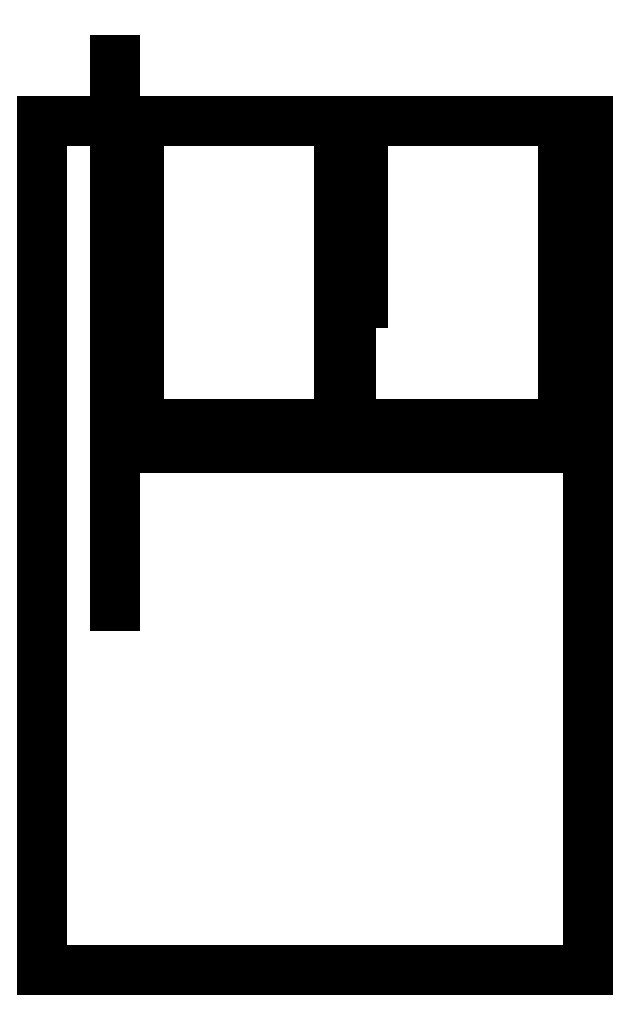
<metadata>
{"format":"dxf","ext":"dxf","renderer":"ezdxf+matplotlib","layout":"modelspace","background":"white","min_lineweight":24,"dpi":150}
</metadata>
<code>
0
SECTION
2
ENTITIES
0
3DSOLID
8
0
347
7A
290
     1
2
{bbb596b9-5211-9f4d-9195-aa99ba5f6b6b}
350
0
0
3DSOLID
8
0
347
7A
290
     1
2
{d50d3b36-e617-0f48-bd95-20a017373240}
350
0
0
3DSOLID
8
0
347
7A
290
     1
2
{8b881387-2463-3649-9c83-infad9bad}
350
0
0
3DSOLID
8
0
347
7A
290
     1
2
{335989d1-f28a-ae48-bdda-1358df1.5e+163}
350
0
0
3DSOLID
8
0
347
7A
290
     1
2
{10054443-9611-554f-830a-74063075a495}
350
0
0
3DSOLID
8
0
347
7A
290
     1
2
{6b53be2c-b05b-6e+47-91c9-aca5e+04c4a8c1}
350
0
0
3DSOLID
8
0
347
7A
290
     1
2
{39b35179-6499-7c4c-9510-038c49b62594}
350
0
0
POINT
8
SimpleBox_Finished v2_Sketch1
10
0
20
0
30
0
0
LINE
8
SimpleBox_Finished v2_Sketch1
10
1
20
-0.4
30
0
11
1
21
-1e-16
31
0
0
LINE
8
SimpleBox_Finished v2_Sketch1
10
3.5
20
5
30
0
11
3.5
21
0
31
0
0
LINE
8
SimpleBox_Finished v2_Sketch1
10
-0.4
20
3
30
0
11
-0.4
21
2
31
0
0
LINE
8
SimpleBox_Finished v2_Sketch1
10
5
20
0
30
0
11
5
21
-0.4
31
0
0
LINE
8
SimpleBox_Finished v2_Sketch1
10
0
20
3
30
0
11
-0.4
21
3
31
0
0
LINE
8
SimpleBox_Finished v2_Sketch1
10
7.4
20
2
30
0
11
7
21
2
31
0
0
LINE
8
SimpleBox_Finished v2_Sketch1
10
1
20
-1e-16
30
0
11
2
21
-1e-16
31
0
0
LINE
8
SimpleBox_Finished v2_Sketch1
10
0
20
2
30
0
11
0
21
3
31
0
0
LINE
8
SimpleBox_Finished v2_Sketch1
10
6
20
-0.4
30
0
11
6
21
0
31
0
0
LINE
8
SimpleBox_Finished v2_Sketch1
10
7.4
20
3
30
0
11
7.4
21
2
31
0
0
LINE
8
SimpleBox_Finished v2_Sketch1
10
2
20
-0.4
30
0
11
1
21
-0.4
31
0
0
LINE
8
SimpleBox_Finished v2_Sketch1
10
0
20
0
30
0
11
0
21
5
31
0
0
LINE
8
SimpleBox_Finished v2_Sketch1
10
7
20
3
30
0
11
7.4
21
3
31
0
0
LINE
8
SimpleBox_Finished v2_Sketch1
10
7
20
2
30
0
11
7
21
3
31
0
0
LINE
8
SimpleBox_Finished v2_Sketch1
10
7
20
-6e-16
30
0
11
0
21
0
31
0
0
LINE
8
SimpleBox_Finished v2_Sketch1
10
2
20
-1e-16
30
0
11
2
21
-0.4
31
0
0
LINE
8
SimpleBox_Finished v2_Sketch1
10
0
20
5
30
0
11
7
21
5
31
0
0
LINE
8
SimpleBox_Finished v2_Sketch1
10
7
20
5
30
0
11
7
21
-9e-16
31
0
0
LINE
8
SimpleBox_Finished v2_Sketch1
10
-0.4
20
2
30
0
11
0
21
2
31
0
0
LINE
8
SimpleBox_Finished v2_Sketch1
10
6
20
0
30
0
11
5
21
0
31
0
0
LINE
8
SimpleBox_Finished v2_Sketch1
10
5
20
-0.4
30
0
11
6
21
-0.4
31
0
0
POINT
8
SimpleBox_Finished v2_Sketch2
10
7.4
20
0
30
0
0
LINE
8
SimpleBox_Finished v2_Sketch2
10
7.4
20
-6e-16
30
-0.6
11
7.4
21
-0.4
31
-0.6
0
LINE
8
SimpleBox_Finished v2_Sketch2
10
7.4
20
-0.4
30
-12.6
11
7.4
21
-6e-16
31
-12.6
0
LINE
8
SimpleBox_Finished v2_Sketch2
10
7.4
20
-6e-16
30
-14.6
11
7.4
21
-6e-16
31
0.4
0
LINE
8
SimpleBox_Finished v2_Sketch2
10
7.4
20
3
30
0
11
7.4
21
3
31
0.4
0
LINE
8
SimpleBox_Finished v2_Sketch2
10
7.4
20
5
30
0.4
11
7.4
21
5
31
-14.6
0
LINE
8
SimpleBox_Finished v2_Sketch2
10
7.4
20
-0.4
30
-0.6
11
7.4
21
-0.4
31
-1.6
0
LINE
8
SimpleBox_Finished v2_Sketch2
10
7.4
20
-6e-16
30
-13.6
11
7.4
21
-0.4
31
-13.6
0
LINE
8
SimpleBox_Finished v2_Sketch2
10
7.4
20
-6e-16
30
0.4
11
7.4
21
5
31
0.4
0
LINE
8
SimpleBox_Finished v2_Sketch2
10
7.4
20
3
30
0.4
11
7.4
21
2
31
0.4
0
LINE
8
SimpleBox_Finished v2_Sketch2
10
7.4
20
5
30
-14.6
11
7.4
21
-9e-16
31
-14.6
0
LINE
8
SimpleBox_Finished v2_Sketch2
10
7.4
20
-0.4
30
-13.6
11
7.4
21
-0.4
31
-12.6
0
LINE
8
SimpleBox_Finished v2_Sketch2
10
7.4
20
2
30
0
11
7.4
21
3
31
0
0
LINE
8
SimpleBox_Finished v2_Sketch2
10
7.4
20
-0.4
30
-1.6
11
7.4
21
-6e-16
31
-1.6
0
LINE
8
SimpleBox_Finished v2_Sketch2
10
7.4
20
-6e-16
30
-1.6
11
7.4
21
-6e-16
31
-0.6
0
LINE
8
SimpleBox_Finished v2_Sketch2
10
7.4
20
-6e-16
30
-12.6
11
7.4
21
-6e-16
31
-13.6
0
LINE
8
SimpleBox_Finished v2_Sketch2
10
7.4
20
5
30
0
11
7.4
21
5
31
0.4
0
LINE
8
SimpleBox_Finished v2_Sketch2
10
7.4
20
2
30
0.4
11
7.4
21
2
31
0
0
POINT
8
SimpleBox_Finished v2_Sketch3
10
0
20
0
30
-14.6
0
LINE
8
SimpleBox_Finished v2_Sketch3
10
-1.6
20
5
30
-14.6
11
-1.6
21
-9
31
-14.6
0
LINE
8
SimpleBox_Finished v2_Sketch3
10
2
20
-0.4
30
-14.6
11
1
21
-0.4
31
-14.6
0
LINE
8
SimpleBox_Finished v2_Sketch3
10
5
20
-0.4
30
-14.6
11
5
21
0
31
-14.6
0
LINE
8
SimpleBox_Finished v2_Sketch3
10
0
20
0
30
-14.6
11
0
21
2
31
-14.6
0
LINE
8
SimpleBox_Finished v2_Sketch3
10
2
20
-1e-16
30
-14.6
11
2
21
-0.4
31
-14.6
0
LINE
8
SimpleBox_Finished v2_Sketch3
10
7
20
-6e-16
30
-14.6
11
7
21
5
31
-14.6
0
LINE
8
SimpleBox_Finished v2_Sketch3
10
0
20
2
30
-14.6
11
-0.4
21
2
31
-14.6
0
LINE
8
SimpleBox_Finished v2_Sketch3
10
-0.4
20
2
30
-14.6
11
-0.4
21
3
31
-14.6
0
LINE
8
SimpleBox_Finished v2_Sketch3
10
0
20
3
30
-14.6
11
0
21
5
31
-14.6
0
LINE
8
SimpleBox_Finished v2_Sketch3
10
7.4
20
-9e-16
30
-14.6
11
7
21
-6e-16
31
-14.6
0
LINE
8
SimpleBox_Finished v2_Sketch3
10
-1.6
20
-9
30
-14.6
11
7.4
21
-9
31
-14.6
0
LINE
8
SimpleBox_Finished v2_Sketch3
10
5
20
0
30
-14.6
11
2
21
-1e-16
31
-14.6
0
LINE
8
SimpleBox_Finished v2_Sketch3
10
1
20
-0.4
30
-14.6
11
1
21
-1e-16
31
-14.6
0
LINE
8
SimpleBox_Finished v2_Sketch3
10
1
20
-1e-16
30
-14.6
11
0
21
0
31
-14.6
0
LINE
8
SimpleBox_Finished v2_Sketch3
10
7.4
20
5
30
-14.6
11
7.4
21
-9e-16
31
-14.6
0
LINE
8
SimpleBox_Finished v2_Sketch3
10
7
20
5
30
-14.6
11
7.4
21
5
31
-14.6
0
LINE
8
SimpleBox_Finished v2_Sketch3
10
7.4
20
5
30
-14.6
11
-1.6
21
5
31
-14.6
0
LINE
8
SimpleBox_Finished v2_Sketch3
10
0
20
0
30
-14.6
11
0
21
2
31
-14.6
0
LINE
8
SimpleBox_Finished v2_Sketch3
10
2
20
-0.4
30
-14.6
11
1
21
-0.4
31
-14.6
0
LINE
8
SimpleBox_Finished v2_Sketch3
10
-0.4
20
3
30
-14.6
11
0
21
3
31
-14.6
0
LINE
8
SimpleBox_Finished v2_Sketch3
10
0
20
5
30
-14.6
11
7
21
5
31
-14.6
0
LINE
8
SimpleBox_Finished v2_Sketch3
10
7
20
5
30
-14.6
11
7
21
3
31
-14.6
0
LINE
8
SimpleBox_Finished v2_Sketch3
10
7.4
20
-9
30
-14.6
11
7.4
21
5
31
-14.6
0
LINE
8
SimpleBox_Finished v2_Sketch3
10
7.4
20
3
30
-14.6
11
7.4
21
2
31
-14.6
0
LINE
8
SimpleBox_Finished v2_Sketch3
10
7
20
2
30
-14.6
11
7
21
-4e-16
31
-14.6
0
LINE
8
SimpleBox_Finished v2_Sketch3
10
7
20
3
30
-14.6
11
7.4
21
3
31
-14.6
0
LINE
8
SimpleBox_Finished v2_Sketch3
10
7.4
20
2
30
-14.6
11
7
21
2
31
-14.6
0
LINE
8
SimpleBox_Finished v2_Sketch3
10
7
20
-4e-16
30
-14.6
11
6
21
0
31
-14.6
0
LINE
8
SimpleBox_Finished v2_Sketch3
10
6
20
-0.4
30
-14.6
11
5
21
-0.4
31
-14.6
0
LINE
8
SimpleBox_Finished v2_Sketch3
10
6
20
0
30
-14.6
11
6
21
-0.4
31
-14.6
0
POINT
8
SimpleBox_Finished v2_Sketch4
10
-0.4
20
0
30
0
0
LINE
8
SimpleBox_Finished v2_Sketch4
10
-0.4
20
3
30
0.4
11
-0.4
21
5
31
0.4
0
LINE
8
SimpleBox_Finished v2_Sketch4
10
-0.4
20
-6e-16
30
-0.6
11
-0.4
21
-6e-16
31
0.4
0
LINE
8
SimpleBox_Finished v2_Sketch4
10
-0.4
20
-0.4
30
-0.6
11
-0.4
21
-6e-16
31
-0.6
0
LINE
8
SimpleBox_Finished v2_Sketch4
10
-0.4
20
3
30
-14.6
11
-0.4
21
2
31
-14.6
0
LINE
8
SimpleBox_Finished v2_Sketch4
10
-0.4
20
2
30
0.4
11
-0.4
21
2
31
0
0
LINE
8
SimpleBox_Finished v2_Sketch4
10
-0.4
20
-0.4
30
-12.6
11
-0.4
21
-6e-16
31
-12.6
0
LINE
8
SimpleBox_Finished v2_Sketch4
10
-0.4
20
2
30
-14.6
11
-0.4
21
2
31
-14.2
0
LINE
8
SimpleBox_Finished v2_Sketch4
10
-0.4
20
6
30
1
11
-0.4
21
-3
31
1
0
LINE
8
SimpleBox_Finished v2_Sketch4
10
-0.4
20
-3
30
-16
11
-0.4
21
6
31
-16
0
LINE
8
SimpleBox_Finished v2_Sketch4
10
-0.4
20
5
30
0.4
11
-0.4
21
5
31
-14.6
0
LINE
8
SimpleBox_Finished v2_Sketch4
10
-0.4
20
-6e-16
30
0.4
11
-0.4
21
2
31
0.4
0
LINE
8
SimpleBox_Finished v2_Sketch4
10
-0.4
20
-3
30
1
11
-0.4
21
-3
31
-16
0
LINE
8
SimpleBox_Finished v2_Sketch4
10
-0.4
20
6
30
-16
11
-0.4
21
6
31
1
0
LINE
8
SimpleBox_Finished v2_Sketch4
10
-0.4
20
5
30
-14.6
11
-0.4
21
-9e-16
31
-14.6
0
LINE
8
SimpleBox_Finished v2_Sketch4
10
-0.4
20
-6e-16
30
-13.6
11
-0.4
21
-0.4
31
-13.6
0
LINE
8
SimpleBox_Finished v2_Sketch4
10
-0.4
20
-0.4
30
-1.6
11
-0.4
21
-0.4
31
-0.6
0
LINE
8
SimpleBox_Finished v2_Sketch4
10
-0.4
20
-9e-16
30
-14.6
11
-0.4
21
-6e-16
31
-13.6
0
LINE
8
SimpleBox_Finished v2_Sketch4
10
-0.4
20
-6e-16
30
-12.6
11
-0.4
21
-6e-16
31
-1.6
0
LINE
8
SimpleBox_Finished v2_Sketch4
10
-0.4
20
3
30
0
11
-0.4
21
3
31
0.4
0
LINE
8
SimpleBox_Finished v2_Sketch4
10
-0.4
20
-0.4
30
-13.6
11
-0.4
21
-0.4
31
-12.6
0
LINE
8
SimpleBox_Finished v2_Sketch4
10
-0.4
20
-6e-16
30
-1.6
11
-0.4
21
-0.4
31
-1.6
0
LINE
8
SimpleBox_Finished v2_Sketch4
10
-0.4
20
2
30
-14.2
11
-0.4
21
3
31
-14.2
0
LINE
8
SimpleBox_Finished v2_Sketch4
10
-0.4
20
3
30
-14.2
11
-0.4
21
3
31
-14.6
0
LINE
8
SimpleBox_Finished v2_Sketch4
10
-0.4
20
2
30
0
11
-0.4
21
3
31
0
0
POINT
8
SimpleBox_Finished v2_Sketch5
10
-0.4
20
0
30
0
0
LINE
8
SimpleBox_Finished v2_Sketch5
10
-0.4
20
2
30
0.4
11
-0.4
21
2
31
0
0
LINE
8
SimpleBox_Finished v2_Sketch5
10
-0.4
20
3
30
-14.2
11
-0.4
21
2
31
-14.2
0
LINE
8
SimpleBox_Finished v2_Sketch5
10
-0.4
20
3
30
-14.6
11
-0.4
21
3
31
-14.2
0
LINE
8
SimpleBox_Finished v2_Sketch5
10
-0.4
20
2
30
-7.3
11
-0.4
21
3
31
-7.3
0
LINE
8
SimpleBox_Finished v2_Sketch5
10
-0.4
20
2
30
-14.6
11
-0.4
21
-9e-16
31
-14.6
0
LINE
8
SimpleBox_Finished v2_Sketch5
10
-0.4
20
-6e-16
30
-13.6
11
-0.4
21
-0.4
31
-13.6
0
LINE
8
SimpleBox_Finished v2_Sketch5
10
-0.4
20
-6e-16
30
-12.6
11
-0.4
21
-6e-16
31
-1.6
0
LINE
8
SimpleBox_Finished v2_Sketch5
10
-0.4
20
-9e-16
30
-14.6
11
-0.4
21
-6e-16
31
-13.6
0
LINE
8
SimpleBox_Finished v2_Sketch5
10
-0.4
20
-6e-16
30
-1.6
11
-0.4
21
-0.4
31
-1.6
0
LINE
8
SimpleBox_Finished v2_Sketch5
10
-0.4
20
-0.4
30
-1.6
11
-0.4
21
-0.4
31
-0.6
0
LINE
8
SimpleBox_Finished v2_Sketch5
10
-0.4
20
-6e-16
30
-0.6
11
-0.4
21
-6e-16
31
0.4
0
LINE
8
SimpleBox_Finished v2_Sketch5
10
-0.4
20
3
30
0
11
-0.4
21
3
31
0.4
0
LINE
8
SimpleBox_Finished v2_Sketch5
10
-0.4
20
5
30
0.4
11
-0.4
21
5
31
-14.6
0
LINE
8
SimpleBox_Finished v2_Sketch5
10
-0.4
20
2
30
-6.9
11
-0.4
21
2
31
-7.3
0
LINE
8
SimpleBox_Finished v2_Sketch5
10
-0.4
20
5
30
-14.6
11
-0.4
21
3
31
-14.6
0
LINE
8
SimpleBox_Finished v2_Sketch5
10
-0.4
20
-0.4
30
-12.6
11
-0.4
21
-6e-16
31
-12.6
0
LINE
8
SimpleBox_Finished v2_Sketch5
10
-0.4
20
2
30
-14.2
11
-0.4
21
2
31
-14.6
0
LINE
8
SimpleBox_Finished v2_Sketch5
10
-0.4
20
3
30
-6.9
11
-0.4
21
2
31
-6.9
0
LINE
8
SimpleBox_Finished v2_Sketch5
10
-0.4
20
-0.4
30
-0.6
11
-0.4
21
-6e-16
31
-0.6
0
LINE
8
SimpleBox_Finished v2_Sketch5
10
-0.4
20
2
30
0
11
-0.4
21
3
31
0
0
LINE
8
SimpleBox_Finished v2_Sketch5
10
-0.4
20
-6e-16
30
0.4
11
-0.4
21
2
31
0.4
0
LINE
8
SimpleBox_Finished v2_Sketch5
10
-0.4
20
3
30
0.4
11
-0.4
21
5
31
0.4
0
LINE
8
SimpleBox_Finished v2_Sketch5
10
-0.4
20
3
30
-7.3
11
-0.4
21
3
31
-6.9
0
LINE
8
SimpleBox_Finished v2_Sketch5
10
-0.4
20
-0.4
30
-13.6
11
-0.4
21
-0.4
31
-12.6
0
POINT
8
SimpleBox_Finished v2_Sketch6
10
7.4
20
0
30
0
0
LINE
8
SimpleBox_Finished v2_Sketch6
10
7.4
20
2
30
0
11
7.4
21
2
31
0.4
0
LINE
8
SimpleBox_Finished v2_Sketch6
10
7.4
20
-7e-16
30
0.4
11
7.4
21
-6e-16
31
-0.6
0
LINE
8
SimpleBox_Finished v2_Sketch6
10
7.4
20
-6e-16
30
-0.6
11
7.4
21
-0.4
31
-0.6
0
LINE
8
SimpleBox_Finished v2_Sketch6
10
7.4
20
-0.4
30
-0.6
11
7.4
21
-0.4
31
-1.6
0
LINE
8
SimpleBox_Finished v2_Sketch6
10
7.4
20
2
30
0.4
11
7.4
21
-7e-16
31
0.4
0
LINE
8
SimpleBox_Finished v2_Sketch6
10
7.4
20
-0.4
30
-1.6
11
7.4
21
-6e-16
31
-1.6
0
LINE
8
SimpleBox_Finished v2_Sketch6
10
7.4
20
3
30
-7.3
11
7.4
21
2
31
-7.3
0
LINE
8
SimpleBox_Finished v2_Sketch6
10
7.4
20
-6e-16
30
-13.6
11
7.4
21
-6e-16
31
-14.6
0
LINE
8
SimpleBox_Finished v2_Sketch6
10
7.4
20
3
30
-6.9
11
7.4
21
3
31
-7.3
0
LINE
8
SimpleBox_Finished v2_Sketch6
10
7.4
20
2
30
-7.3
11
7.4
21
2
31
-6.9
0
LINE
8
SimpleBox_Finished v2_Sketch6
10
7.4
20
3
30
-7.3
11
7.4
21
2
31
-7.3
0
LINE
8
SimpleBox_Finished v2_Sketch6
10
7.4
20
3
30
0.4
11
7.4
21
3
31
0
0
LINE
8
SimpleBox_Finished v2_Sketch6
10
7.4
20
5
30
0.4
11
7.4
21
3
31
0.4
0
LINE
8
SimpleBox_Finished v2_Sketch6
10
7.4
20
3
30
-6.9
11
7.4
21
3
31
-7.3
0
LINE
8
SimpleBox_Finished v2_Sketch6
10
7.4
20
-6e-16
30
-12.6
11
7.4
21
-0.4
31
-12.6
0
LINE
8
SimpleBox_Finished v2_Sketch6
10
7.4
20
-6e-16
30
-14.6
11
7.4
21
5
31
-14.6
0
LINE
8
SimpleBox_Finished v2_Sketch6
10
7.4
20
3
30
0
11
7.4
21
2
31
0
0
LINE
8
SimpleBox_Finished v2_Sketch6
10
7.4
20
2
30
-6.9
11
7.4
21
3
31
-6.9
0
LINE
8
SimpleBox_Finished v2_Sketch6
10
7.4
20
2
30
-6.9
11
7.4
21
3
31
-6.9
0
LINE
8
SimpleBox_Finished v2_Sketch6
10
7.4
20
2
30
-7.3
11
7.4
21
2
31
-6.9
0
LINE
8
SimpleBox_Finished v2_Sketch6
10
7.4
20
-6e-16
30
-1.6
11
7.4
21
-6e-16
31
-12.6
0
LINE
8
SimpleBox_Finished v2_Sketch6
10
7.4
20
5
30
-14.6
11
7.4
21
5
31
0.4
0
LINE
8
SimpleBox_Finished v2_Sketch6
10
7.4
20
-0.4
30
-12.6
11
7.4
21
-0.4
31
-13.6
0
LINE
8
SimpleBox_Finished v2_Sketch6
10
7.4
20
-0.4
30
-13.6
11
7.4
21
-6e-16
31
-13.6
0
POINT
8
SimpleBox_Finished v2_Sketch8
10
0
20
-0.4
30
0
0
LINE
8
SimpleBox_Finished v2_Sketch8
10
-0.4
20
-0.4
30
-1.6
11
-0.4
21
-0.4
31
-0.6
0
LINE
8
SimpleBox_Finished v2_Sketch8
10
5
20
-0.4
30
0.4
11
6
21
-0.4
31
0.4
0
LINE
8
SimpleBox_Finished v2_Sketch8
10
-0.4
20
-0.4
30
-14.6
11
-0.4
21
-0.4
31
0.4
0
LINE
8
SimpleBox_Finished v2_Sketch8
10
-3e-16
20
-0.4
30
-1.6
11
-3e-16
21
-0.4
31
-0.6
0
LINE
8
SimpleBox_Finished v2_Sketch8
10
-0.4
20
-0.4
30
0.4
11
7.4
21
-0.4
31
0.4
0
LINE
8
SimpleBox_Finished v2_Sketch8
10
7.4
20
-0.4
30
-0.6
11
7.4
21
-0.4
31
-1.6
0
LINE
8
SimpleBox_Finished v2_Sketch8
10
7.4
20
-0.4
30
-14.6
11
-0.4
21
-0.4
31
-14.6
0
LINE
8
SimpleBox_Finished v2_Sketch8
10
-3e-16
20
-0.4
30
-0.6
11
-0.4
21
-0.4
31
-0.6
0
LINE
8
SimpleBox_Finished v2_Sketch8
10
7.4
20
-0.4
30
0.4
11
7.4
21
-0.4
31
-14.6
0
LINE
8
SimpleBox_Finished v2_Sketch8
10
7.4
20
-0.4
30
-13.6
11
7.4
21
-0.4
31
-12.6
0
LINE
8
SimpleBox_Finished v2_Sketch8
10
6
20
-0.4
30
-14.6
11
5
21
-0.4
31
-14.6
0
LINE
8
SimpleBox_Finished v2_Sketch8
10
2
20
-0.4
30
-14.6
11
1
21
-0.4
31
-14.6
0
LINE
8
SimpleBox_Finished v2_Sketch8
10
1
20
-0.4
30
0.4
11
2
21
-0.4
31
0.4
0
LINE
8
SimpleBox_Finished v2_Sketch8
10
-0.4
20
-0.4
30
-13.6
11
-0.4
21
-0.4
31
-12.6
0
LINE
8
SimpleBox_Finished v2_Sketch8
10
-0.4
20
-0.4
30
-0.6
11
-0.4
21
-0.4
31
-1.6
0
LINE
8
SimpleBox_Finished v2_Sketch8
10
-0.4
20
-0.4
30
-1.6
11
-3e-16
21
-0.4
31
-1.6
0
POINT
8
SimpleBox_Finished v2_Sketch9
10
0
20
-6e-16
30
0
0
LINE
8
SimpleBox_Finished v2_Sketch9
10
5
20
0
30
0
11
2
21
-1e-16
31
0
0
LINE
8
SimpleBox_Finished v2_Sketch9
10
7.4
20
-6e-16
30
-14.6
11
-0.4
21
-6e-16
31
-14.6
0
LINE
8
SimpleBox_Finished v2_Sketch9
10
2
20
0
30
-14.2
11
5
21
0
31
-14.2
0
LINE
8
SimpleBox_Finished v2_Sketch9
10
3.7
20
-6e-16
30
-14.2
11
3.7
21
-6e-16
31
0
0
LINE
8
SimpleBox_Finished v2_Sketch9
10
3.3
20
-6e-16
30
-14.2
11
3.7
21
-6e-16
31
-14.2
0
LINE
8
SimpleBox_Finished v2_Sketch9
10
3.7
20
-6e-16
30
0
11
3.3
21
-6e-16
31
0
0
LINE
8
SimpleBox_Finished v2_Sketch9
10
7.4
20
-6e-16
30
0.4
11
7.4
21
-6e-16
31
-14.6
0
LINE
8
SimpleBox_Finished v2_Sketch9
10
3.3
20
-6e-16
30
0
11
3.3
21
-6e-16
31
-14.2
0
LINE
8
SimpleBox_Finished v2_Sketch9
10
-3e-16
20
-6e-16
30
0.4
11
-3e-16
21
-6e-16
31
-0.6
0
LINE
8
SimpleBox_Finished v2_Sketch9
10
-0.4
20
-6e-16
30
0.4
11
7.4
21
-6e-16
31
0.4
0
LINE
8
SimpleBox_Finished v2_Sketch9
10
-0.4
20
-6e-16
30
-14.6
11
-0.4
21
-6e-16
31
0.4
0
POINT
8
SimpleBox_Finished v2_Sketch10
10
3.3
20
0
30
0
0
LINE
8
SimpleBox_Finished v2_Sketch10
10
3.3
20
2
30
-6.9
11
3.3
21
2
31
-7.3
0
LINE
8
SimpleBox_Finished v2_Sketch10
10
3.3
20
2
30
-6.9
11
3.3
21
2
31
-7.3
0
LINE
8
SimpleBox_Finished v2_Sketch10
10
3.3
20
0
30
0
11
3.3
21
5
31
0
0
LINE
8
SimpleBox_Finished v2_Sketch10
10
3.3
20
2
30
-7.3
11
3.3
21
3
31
-7.3
0
LINE
8
SimpleBox_Finished v2_Sketch10
10
3.3
20
5
30
-6.9
11
3.3
21
2
31
-6.9
0
LINE
8
SimpleBox_Finished v2_Sketch10
10
3.3
20
2
30
-7.3
11
3.3
21
5
31
-7.3
0
LINE
8
SimpleBox_Finished v2_Sketch10
10
3.3
20
5
30
-7.3
11
3.3
21
5
31
-6.9
0
LINE
8
SimpleBox_Finished v2_Sketch10
10
3.3
20
5
30
0
11
3.3
21
5
31
-14.2
0
LINE
8
SimpleBox_Finished v2_Sketch10
10
3.3
20
3
30
-6.9
11
3.3
21
2
31
-6.9
0
LINE
8
SimpleBox_Finished v2_Sketch10
10
3.3
20
0
30
-14.2
11
3.3
21
0
31
0
0
LINE
8
SimpleBox_Finished v2_Sketch10
10
3.3
20
5
30
-14.2
11
3.3
21
0
31
-14.2
0
POINT
8
SimpleBox_Finished v2_Sketch11
10
0
20
0
30
-7.3
0
LINE
8
SimpleBox_Finished v2_Sketch11
10
3.3
20
5
30
-7.3
11
3.3
21
2
31
-7.3
0
LINE
8
SimpleBox_Finished v2_Sketch11
10
3.3
20
2
30
-7.3
11
3.7
21
2
31
-7.3
0
LINE
8
SimpleBox_Finished v2_Sketch11
10
3.7
20
2
30
-7.3
11
3.7
21
5
31
-7.3
0
LINE
8
SimpleBox_Finished v2_Sketch11
10
3.7
20
5
30
-7.3
11
3.3
21
5
31
-7.3
0
LINE
8
SimpleBox_Finished v2_Sketch11
10
7
20
2
30
-7.3
11
7
21
3
31
-7.3
0
LINE
8
SimpleBox_Finished v2_Sketch11
10
5.96e-09
20
2
30
-7.3
11
-0.4
21
2
31
-7.3
0
LINE
8
SimpleBox_Finished v2_Sketch11
10
7
20
5
30
-7.3
11
0
21
5
31
-7.3
0
LINE
8
SimpleBox_Finished v2_Sketch11
10
5.96e-09
20
3
30
-7.3
11
5.96e-09
21
2
31
-7.3
0
LINE
8
SimpleBox_Finished v2_Sketch11
10
7.4
20
3
30
-7.3
11
7.4
21
2
31
-7.3
0
LINE
8
SimpleBox_Finished v2_Sketch11
10
7
20
3
30
-7.3
11
7.4
21
3
31
-7.3
0
LINE
8
SimpleBox_Finished v2_Sketch11
10
7.4
20
2
30
-7.3
11
7
21
2
31
-7.3
0
LINE
8
SimpleBox_Finished v2_Sketch11
10
7.4
20
3
30
-7.3
11
7
21
3
31
-7.3
0
LINE
8
SimpleBox_Finished v2_Sketch11
10
-0.4
20
2
30
-7.3
11
-0.4
21
3
31
-7.3
0
LINE
8
SimpleBox_Finished v2_Sketch11
10
0
20
-6e-16
30
-7.3
11
0
21
5
31
-7.3
0
LINE
8
SimpleBox_Finished v2_Sketch11
10
7
20
5
30
-7.3
11
7
21
-9e-16
31
-7.3
0
LINE
8
SimpleBox_Finished v2_Sketch11
10
7
20
-6e-16
30
-7.3
11
7
21
2
31
-7.3
0
LINE
8
SimpleBox_Finished v2_Sketch11
10
-0.4
20
3
30
-7.3
11
-0.4
21
2
31
-7.3
0
LINE
8
SimpleBox_Finished v2_Sketch11
10
-0.4
20
2
30
-7.3
11
0
21
2
31
-7.3
0
LINE
8
SimpleBox_Finished v2_Sketch11
10
7.4
20
2
30
-7.3
11
7
21
2
31
-7.3
0
LINE
8
SimpleBox_Finished v2_Sketch11
10
-0.4
20
3
30
-7.3
11
5.96e-09
21
3
31
-7.3
0
LINE
8
SimpleBox_Finished v2_Sketch11
10
-0.4
20
3
30
-7.3
11
0
21
3
31
-7.3
0
LINE
8
SimpleBox_Finished v2_Sketch11
10
7
20
-6e-16
30
-7.3
11
0
21
-6e-16
31
-7.3
0
LINE
8
SimpleBox_Finished v2_Sketch11
10
0
20
5
30
-7.3
11
7
21
5
31
-7.3
0
LINE
8
SimpleBox_Finished v2_Sketch11
10
7.4
20
2
30
-7.3
11
7.4
21
3
31
-7.3
0
LINE
8
SimpleBox_Finished v2_Sketch11
10
0
20
2
30
-7.3
11
0
21
0
31
-7.3
0
LINE
8
SimpleBox_Finished v2_Sketch11
10
-0.4
20
-6e-16
30
-7.3
11
7.4
21
-6e-16
31
-7.3
0
ENDSEC
0
EOF

</code>
